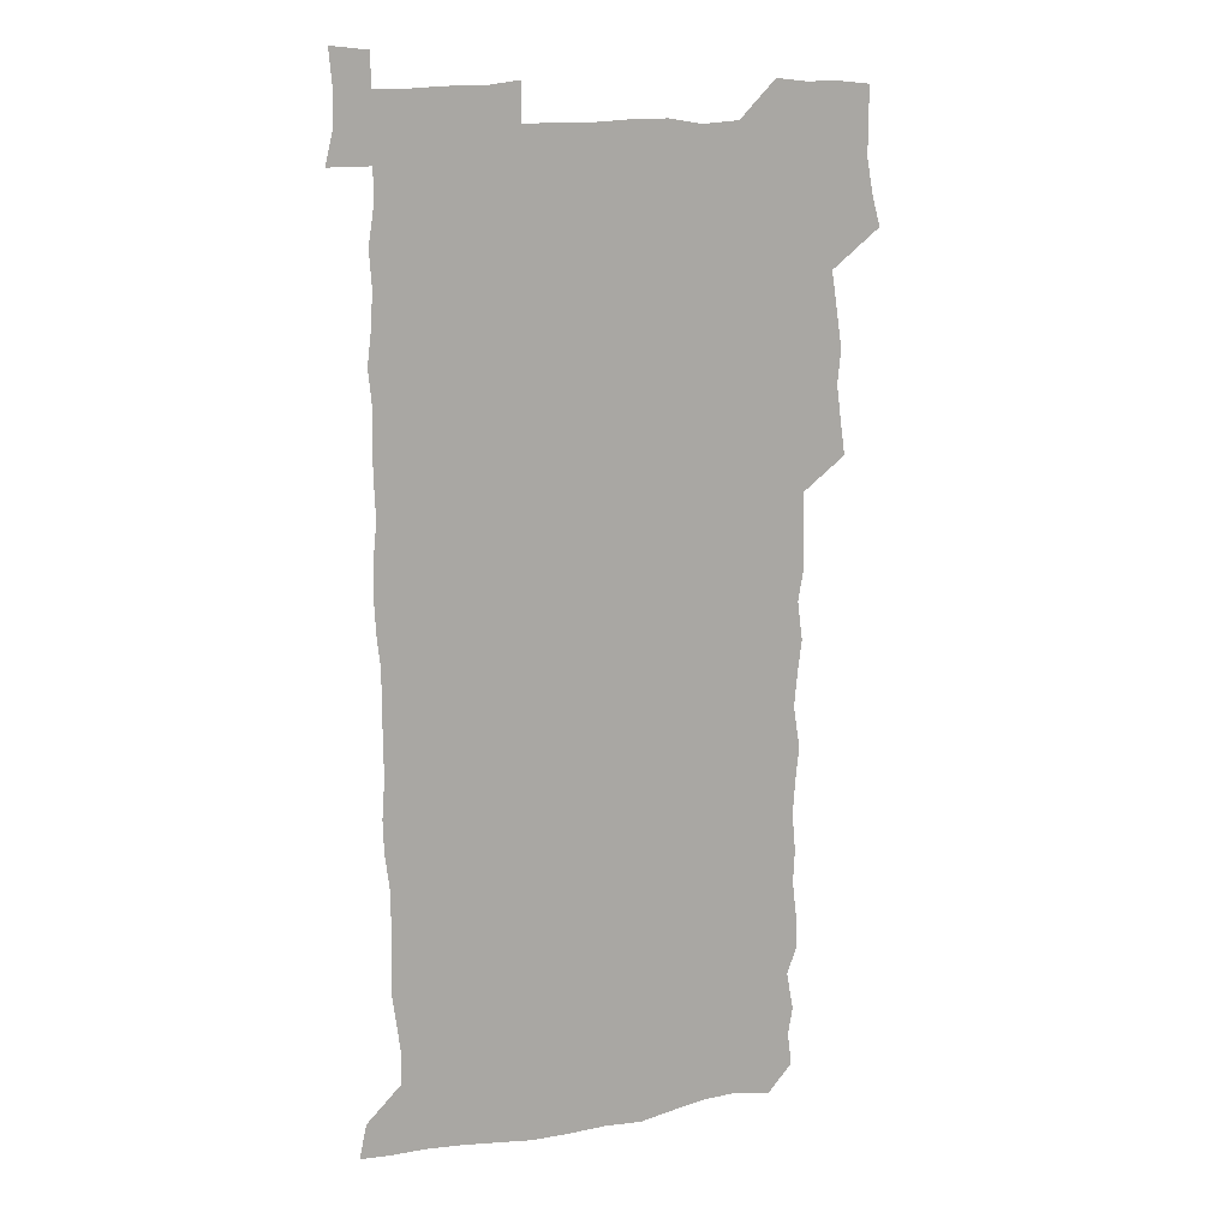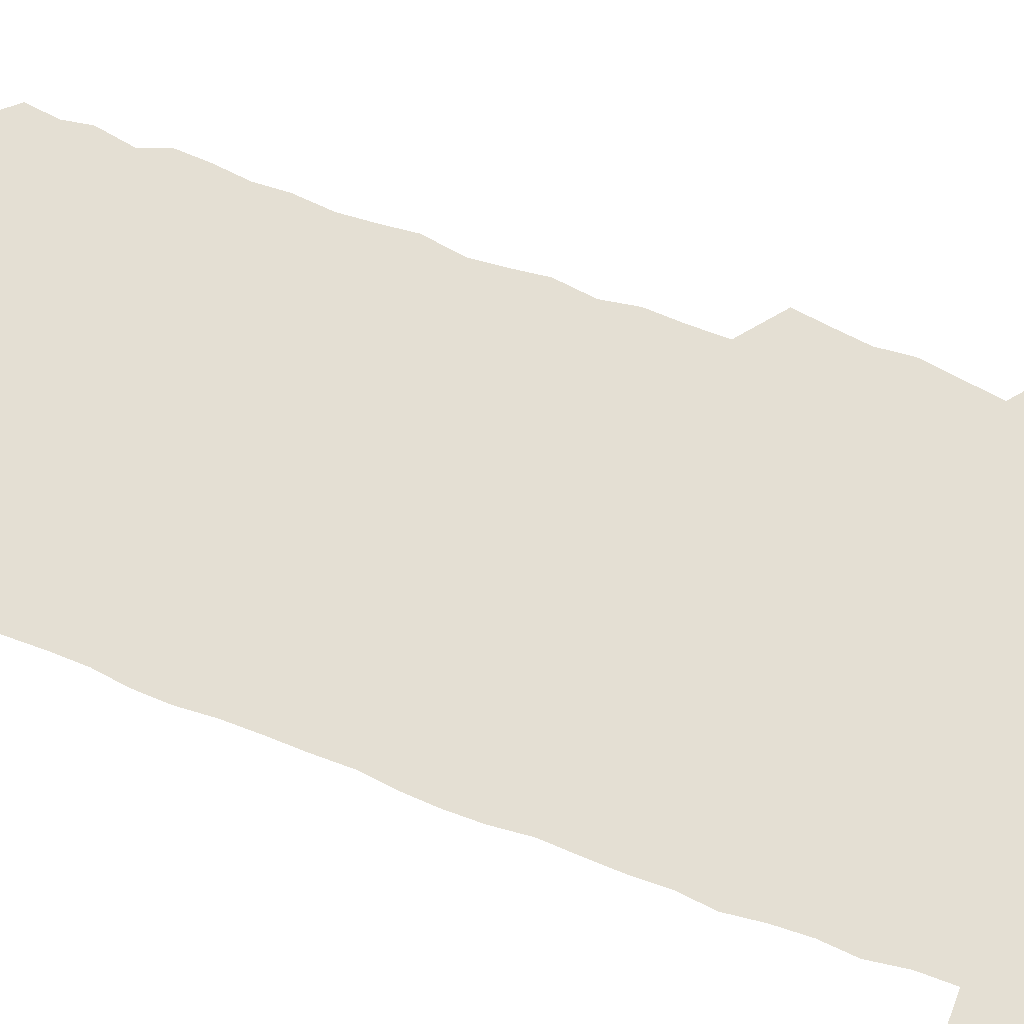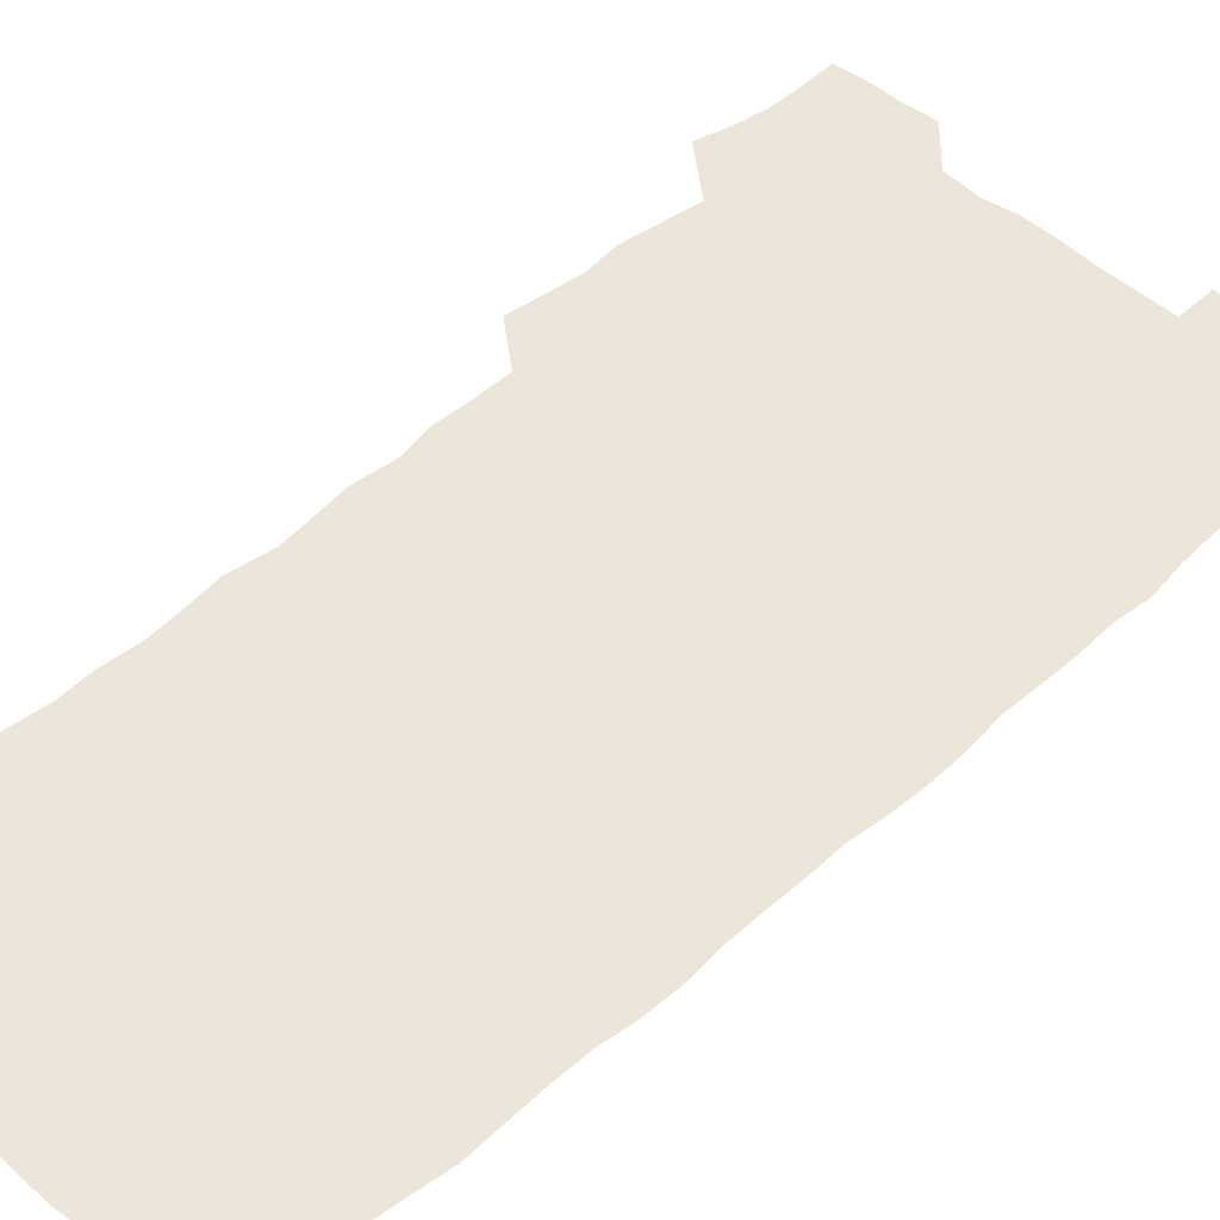
<metadata>
{"format":"obj","ext":"obj","renderer":"f3d","projection":"perspective","resolution":1024,"background":"white","views":[{"elev":13.7,"azim":159.2,"up":"+Y"},{"elev":66.4,"azim":111.0,"up":"+Z"},{"elev":48.5,"azim":44.5,"up":"+Z"}]}
</metadata>
<code>
v 459.8 527.7 0
v 463.5 541.3 0
v 466.1 555.8 0
v 466.3 570.6 0
v 465.8 585.7 0
v 473.6 432.7 0
v 475.7 447.6 0
v 477.7 463.1 0
v 476.2 477.9 0
v 478.6 493.9 0
v 481.1 510.6 0
v 481.6 525.4 0
v 478.9 540.5 0
v 483.7 554.3 0
v 481.9 569.6 0
v 480 587.1 0
v 493.1 159.2 0
v 495 173.6 0
v 492.9 185.6 0
v 495.9 202.4 0
v 491.4 214.6 0
v 492.1 229 0
v 493.9 244.8 0
v 493.2 259.3 0
v 494.6 276.1 0
v 493.6 291.7 0
v 492.1 306.1 0
v 494.9 324.5 0
v 493.5 339.5 0
v 491.7 354 0
v 494 371.1 0
v 491.4 386.1 0
v 492.1 402.3 0
v 492.1 418.3 0
v 495.2 435 0
v 494.9 449.8 0
v 496.4 465.1 0
v 496.2 479.9 0
v 495.7 494.9 0
v 497.5 510.4 0
v 497.3 525.3 0
v 498.1 539.8 0
v 497.3 555 0
v 495.9 570.5 0
v 494.4 586.9 0
v 504.2 146.5 0
v 510.4 164.4 0
v 513.9 180.4 0
v 511.7 193.1 0
v 512.9 208.3 0
v 512.8 223 0
v 514.7 239.3 0
v 515 254.4 0
v 514.4 269 0
v 513 283 0
v 512.6 297.9 0
v 510 311.8 0
v 511 327.8 0
v 511.6 343.7 0
v 511.1 358.9 0
v 511.5 374.5 0
v 512.6 390.5 0
v 512.8 405.5 0
v 509.8 420.1 0
v 511.2 435.7 0
v 512.4 451.2 0
v 512.2 465.7 0
v 510.4 480.4 0
v 512.3 495.5 0
v 512.6 510.4 0
v 513.3 525 0
v 512.8 539.8 0
v 511.6 555 0
v 510.2 570.3 0
v 507.9 588.3 0
v 520.1 149.4 0
v 524.7 165.4 0
v 528.7 183.2 0
v 527.4 195.9 0
v 528.9 211.9 0
v 529.7 227.4 0
v 529.8 242.1 0
v 529.9 257 0
v 529.6 271.7 0
v 529 286.2 0
v 528.4 300.9 0
v 528.3 316.2 0
v 528.5 331.4 0
v 528.2 346.3 0
v 527.6 361.1 0
v 527.6 376.3 0
v 527.7 391.5 0
v 527.5 406.5 0
v 526.9 421.4 0
v 527.1 436.5 0
v 526.5 451.2 0
v 526.8 466 0
v 529.2 481.4 0
v 528 495.8 0
v 528 510.4 0
v 527.8 525 0
v 528.1 539.3 0
v 526.8 554.4 0
v 523.8 571.9 0
v 535.1 148.8 0
v 540 166.7 0
v 542.3 183.2 0
v 544.7 200.6 0
v 544.7 214.9 0
v 544.8 229.5 0
v 544.6 243.9 0
v 544.2 258.2 0
v 543.7 272.7 0
v 543.7 287.7 0
v 543.3 302.4 0
v 543.7 317.9 0
v 542.9 332.1 0
v 542.8 347 0
v 542.5 361.8 0
v 543.1 377.5 0
v 542.3 391.8 0
v 543.6 407.9 0
v 542.8 422.2 0
v 543 437.2 0
v 543.3 452.1 0
v 543.2 466.8 0
v 542.9 481.4 0
v 542.8 495.9 0
v 542.8 510.4 0
v 542.4 524.9 0
v 543.5 538.7 0
v 541.3 555.1 0
v 539.9 570.7 0
v 550.1 146.1 0
v 554 164.4 0
v 557.2 184.6 0
v 558.8 201.8 0
v 558.8 215.5 0
v 559.2 230.6 0
v 558.6 244.4 0
v 558.6 259.2 0
v 558.3 273.7 0
v 557.8 288 0
v 558.1 303.6 0
v 557.4 317.7 0
v 557.6 332.8 0
v 557.4 347.6 0
v 556.6 361.4 0
v 557.4 377.6 0
v 557.2 392.4 0
v 557.8 407.8 0
v 557.6 422.4 0
v 557.2 437 0
v 557.7 452 0
v 557.6 466.6 0
v 557.5 481.3 0
v 557.4 495.9 0
v 557.4 510.4 0
v 557.2 524.8 0
v 557.6 538.7 0
v 556.6 554.1 0
v 554.2 573.1 0
v 564.9 143.2 0
v 570.2 167.4 0
v 571.3 183.3 0
v 572.2 200.6 0
v 573.3 217.9 0
v 573.3 231.3 0
v 572.8 244.7 0
v 572.7 259.2 0
v 572.7 274.2 0
v 572.5 288.9 0
v 572.3 303.8 0
v 572.4 318.9 0
v 572.1 333.4 0
v 571.2 347.3 0
v 572.4 363.7 0
v 572.5 378.7 0
v 572.3 393 0
v 572.2 407.9 0
v 572.1 422.5 0
v 572.1 437.2 0
v 572.4 452.3 0
v 571.8 466.8 0
v 571.9 481.4 0
v 572.2 496 0
v 572.1 510.5 0
v 571.9 525 0
v 571.8 539.5 0
v 571.1 555 0
v 569.4 572.9 0
v 581.8 144 0
v 585.1 167.7 0
v 586.2 184.3 0
v 586.6 200.7 0
v 586.8 215.7 0
v 587 231.2 0
v 586.9 245 0
v 586.8 258.8 0
v 587 275.2 0
v 586.6 288.7 0
v 586.6 304.2 0
v 586.6 318.6 0
v 586.8 334.2 0
v 586.4 348.5 0
v 586.6 363.6 0
v 586.4 377.8 0
v 586.7 393.1 0
v 586.5 407.7 0
v 586.5 422.5 0
v 586.4 437 0
v 586.4 452.1 0
v 586.6 466.8 0
v 586.5 481.4 0
v 586.5 496 0
v 586.7 510.5 0
v 586.6 525 0
v 586.5 539.5 0
v 586 555 0
v 585.1 572 0
v 598.6 143.2 0
v 599.9 166.2 0
v 600.7 185.6 0
v 600.9 200.3 0
v 600.7 215 0
v 600.4 231.6 0
v 601.2 243.7 0
v 601 258.4 0
v 600.9 274.8 0
v 600.8 289 0
v 600.9 303.4 0
v 600.8 318.1 0
v 600.7 334.9 0
v 600.7 348.4 0
v 601 364.1 0
v 600.9 378.6 0
v 601 392.9 0
v 600.9 407.7 0
v 600.9 422.3 0
v 600.8 436.9 0
v 600.9 452.3 0
v 601 466.8 0
v 601 481.4 0
v 601 496 0
v 601.1 510.6 0
v 601.1 524.9 0
v 601.1 539 0
v 600.8 556 0
v 600.6 571.9 0
v 615.2 143.1 0
v 615.1 163.9 0
v 614.9 184.4 0
v 615 200.9 0
v 615.1 214.6 0
v 614.9 229.6 0
v 615 245.2 0
v 615.1 258.3 0
v 614.8 275.1 0
v 614.9 289.1 0
v 615.2 303.2 0
v 615.1 318.6 0
v 615 333.8 0
v 615 349.4 0
v 615.2 363.6 0
v 615.5 377.8 0
v 615.2 393.1 0
v 615.4 407.5 0
v 615.4 422.2 0
v 615.2 437.4 0
v 615.4 452.1 0
v 615.4 466.7 0
v 615.5 481.3 0
v 615.9 496.1 0
v 615.6 510.9 0
v 615.7 525.3 0
v 615.5 539.7 0
v 615.8 554.9 0
v 615.8 571.9 0
v 615.7 588.4 0
v 631.3 144.7 0
v 630.1 168.1 0
v 629.8 182.4 0
v 628.6 201.1 0
v 629.1 214.6 0
v 629.5 228.5 0
v 629.1 244.2 0
v 629 259.5 0
v 629.2 274 0
v 629.6 287.8 0
v 629.5 302.9 0
v 629.5 318.2 0
v 629.2 333.9 0
v 629 349 0
v 629.2 363.5 0
v 629.7 377.8 0
v 629.7 392.7 0
v 629.6 407.5 0
v 629.9 422.1 0
v 630.6 436.5 0
v 629.8 452.1 0
v 629.6 466.7 0
v 630 481.3 0
v 630.3 496.1 0
v 630.3 510.8 0
v 630.3 525.5 0
v 630.3 540.1 0
v 630.5 554.8 0
v 630.9 570.1 0
v 630.9 586.3 0
v 647.5 146.3 0
v 644.6 167.5 0
v 644.1 182.4 0
v 643.7 198 0
v 643.8 212.7 0
v 643.8 227.5 0
v 643.3 243.2 0
v 644.8 256.6 0
v 643.7 273 0
v 643 289.2 0
v 643.3 303.1 0
v 644 317.2 0
v 643.9 332.5 0
v 645.3 346.6 0
v 643.9 362.7 0
v 644.7 376.9 0
v 645.6 391.4 0
v 644.7 406.9 0
v 644.6 421.8 0
v 644.8 436.6 0
v 644.2 451.8 0
v 645.7 466.3 0
v 644.7 481.4 0
v 645.2 496 0
v 645.3 510.8 0
v 645.3 525.6 0
v 645.2 540.3 0
v 645.4 555.2 0
v 645.6 569.9 0
v 645.8 586.3 0
v 662.9 147.2 0
v 658.1 168.3 0
v 658.4 181.2 0
v 658.8 195.2 0
v 658.3 210.9 0
v 658 226.2 0
v 658.5 240.7 0
v 659 255.3 0
v 658.7 270.9 0
v 659.4 285.6 0
v 659.7 300.3 0
v 658.4 316.2 0
v 660.2 330.1 0
v 660.8 344.9 0
v 658.8 361.5 0
v 660.1 375.8 0
v 660.7 390.6 0
v 659.7 406.1 0
v 659.7 421 0
v 660.6 435.7 0
v 660.3 450.9 0
v 661.6 465.7 0
v 660.5 481 0
v 660.5 495.8 0
v 660.7 510.7 0
v 661.7 525.8 0
v 660.8 540.8 0
v 660.6 555.7 0
v 660.2 570.1 0
v 660.8 585.5 0
v 678 147 0
v 673.8 164.7 0
v 672.7 178.5 0
v 672.6 193 0
v 674.3 206.5 0
v 676.2 220.3 0
v 675.8 235.6 0
v 675.5 251 0
v 675.8 266.2 0
v 677.7 280.5 0
v 678.2 295.4 0
v 677.1 311.4 0
v 677.1 326.8 0
v 677.4 342.1 0
v 677.2 357.9 0
v 678.9 372.7 0
v 679.6 387.6 0
v 679.4 402.9 0
v 677.8 418.9 0
v 678.4 434.1 0
v 678.8 449.5 0
v 678.3 464.8 0
v 679.8 479.8 0
v 677.9 495.3 0
v 677.2 510.5 0
v 678.3 525.6 0
v 675.9 541.6 0
v 675.8 556.7 0
v 675.3 570.6 0
v 675.6 585.3 0
v 675.9 599.9 0
v 691.5 147.6 0
v 688.2 162.7 0
v 694.5 556.5 0
v 690.9 571.5 0
v 690.6 585.8 0
v 692.1 601.5 0
f 11 12 1
f 1 12 2
f 12 13 2
f 2 13 3
f 13 14 3
f 3 14 4
f 14 15 4
f 4 15 5
f 15 16 5
f 34 35 6
f 6 35 7
f 35 36 7
f 7 36 8
f 36 37 8
f 8 37 9
f 37 38 9
f 9 38 10
f 38 39 10
f 10 39 11
f 39 40 11
f 11 40 12
f 40 41 12
f 12 41 13
f 41 42 13
f 13 42 14
f 42 43 14
f 14 43 15
f 43 44 15
f 15 44 16
f 44 45 16
f 46 47 17
f 17 47 18
f 47 48 18
f 18 48 19
f 48 49 19
f 19 49 20
f 49 50 20
f 20 50 21
f 50 51 21
f 21 51 22
f 51 52 22
f 22 52 23
f 52 53 23
f 23 53 24
f 53 54 24
f 24 54 25
f 54 55 25
f 25 55 26
f 55 56 26
f 26 56 27
f 56 57 27
f 27 57 28
f 57 58 28
f 28 58 29
f 58 59 29
f 29 59 30
f 59 60 30
f 30 60 31
f 60 61 31
f 31 61 32
f 61 62 32
f 32 62 33
f 62 63 33
f 33 63 34
f 63 64 34
f 34 64 35
f 64 65 35
f 35 65 36
f 65 66 36
f 36 66 37
f 66 67 37
f 37 67 38
f 67 68 38
f 38 68 39
f 68 69 39
f 39 69 40
f 69 70 40
f 40 70 41
f 70 71 41
f 41 71 42
f 71 72 42
f 42 72 43
f 72 73 43
f 43 73 44
f 73 74 44
f 44 74 45
f 74 75 45
f 46 76 47
f 76 77 47
f 47 77 48
f 77 78 48
f 48 78 49
f 78 79 49
f 49 79 50
f 79 80 50
f 50 80 51
f 80 81 51
f 51 81 52
f 81 82 52
f 52 82 53
f 82 83 53
f 53 83 54
f 83 84 54
f 54 84 55
f 84 85 55
f 55 85 56
f 85 86 56
f 56 86 57
f 86 87 57
f 57 87 58
f 87 88 58
f 58 88 59
f 88 89 59
f 59 89 60
f 89 90 60
f 60 90 61
f 90 91 61
f 61 91 62
f 91 92 62
f 62 92 63
f 92 93 63
f 63 93 64
f 93 94 64
f 64 94 65
f 94 95 65
f 65 95 66
f 95 96 66
f 66 96 67
f 96 97 67
f 67 97 68
f 97 98 68
f 68 98 69
f 98 99 69
f 69 99 70
f 99 100 70
f 70 100 71
f 100 101 71
f 71 101 72
f 101 102 72
f 72 102 73
f 102 103 73
f 73 103 74
f 103 104 74
f 74 104 75
f 76 105 77
f 105 106 77
f 77 106 78
f 106 107 78
f 78 107 79
f 107 108 79
f 79 108 80
f 108 109 80
f 80 109 81
f 109 110 81
f 81 110 82
f 110 111 82
f 82 111 83
f 111 112 83
f 83 112 84
f 112 113 84
f 84 113 85
f 113 114 85
f 85 114 86
f 114 115 86
f 86 115 87
f 115 116 87
f 87 116 88
f 116 117 88
f 88 117 89
f 117 118 89
f 89 118 90
f 118 119 90
f 90 119 91
f 119 120 91
f 91 120 92
f 120 121 92
f 92 121 93
f 121 122 93
f 93 122 94
f 122 123 94
f 94 123 95
f 123 124 95
f 95 124 96
f 124 125 96
f 96 125 97
f 125 126 97
f 97 126 98
f 126 127 98
f 98 127 99
f 127 128 99
f 99 128 100
f 128 129 100
f 100 129 101
f 129 130 101
f 101 130 102
f 130 131 102
f 102 131 103
f 131 132 103
f 103 132 104
f 132 133 104
f 105 134 106
f 134 135 106
f 106 135 107
f 135 136 107
f 107 136 108
f 136 137 108
f 108 137 109
f 137 138 109
f 109 138 110
f 138 139 110
f 110 139 111
f 139 140 111
f 111 140 112
f 140 141 112
f 112 141 113
f 141 142 113
f 113 142 114
f 142 143 114
f 114 143 115
f 143 144 115
f 115 144 116
f 144 145 116
f 116 145 117
f 145 146 117
f 117 146 118
f 146 147 118
f 118 147 119
f 147 148 119
f 119 148 120
f 148 149 120
f 120 149 121
f 149 150 121
f 121 150 122
f 150 151 122
f 122 151 123
f 151 152 123
f 123 152 124
f 152 153 124
f 124 153 125
f 153 154 125
f 125 154 126
f 154 155 126
f 126 155 127
f 155 156 127
f 127 156 128
f 156 157 128
f 128 157 129
f 157 158 129
f 129 158 130
f 158 159 130
f 130 159 131
f 159 160 131
f 131 160 132
f 160 161 132
f 132 161 133
f 161 162 133
f 134 163 135
f 163 164 135
f 135 164 136
f 164 165 136
f 136 165 137
f 165 166 137
f 137 166 138
f 166 167 138
f 138 167 139
f 167 168 139
f 139 168 140
f 168 169 140
f 140 169 141
f 169 170 141
f 141 170 142
f 170 171 142
f 142 171 143
f 171 172 143
f 143 172 144
f 172 173 144
f 144 173 145
f 173 174 145
f 145 174 146
f 174 175 146
f 146 175 147
f 175 176 147
f 147 176 148
f 176 177 148
f 148 177 149
f 177 178 149
f 149 178 150
f 178 179 150
f 150 179 151
f 179 180 151
f 151 180 152
f 180 181 152
f 152 181 153
f 181 182 153
f 153 182 154
f 182 183 154
f 154 183 155
f 183 184 155
f 155 184 156
f 184 185 156
f 156 185 157
f 185 186 157
f 157 186 158
f 186 187 158
f 158 187 159
f 187 188 159
f 159 188 160
f 188 189 160
f 160 189 161
f 189 190 161
f 161 190 162
f 190 191 162
f 163 192 164
f 192 193 164
f 164 193 165
f 193 194 165
f 165 194 166
f 194 195 166
f 166 195 167
f 195 196 167
f 167 196 168
f 196 197 168
f 168 197 169
f 197 198 169
f 169 198 170
f 198 199 170
f 170 199 171
f 199 200 171
f 171 200 172
f 200 201 172
f 172 201 173
f 201 202 173
f 173 202 174
f 202 203 174
f 174 203 175
f 203 204 175
f 175 204 176
f 204 205 176
f 176 205 177
f 205 206 177
f 177 206 178
f 206 207 178
f 178 207 179
f 207 208 179
f 179 208 180
f 208 209 180
f 180 209 181
f 209 210 181
f 181 210 182
f 210 211 182
f 182 211 183
f 211 212 183
f 183 212 184
f 212 213 184
f 184 213 185
f 213 214 185
f 185 214 186
f 214 215 186
f 186 215 187
f 215 216 187
f 187 216 188
f 216 217 188
f 188 217 189
f 217 218 189
f 189 218 190
f 218 219 190
f 190 219 191
f 219 220 191
f 192 221 193
f 221 222 193
f 193 222 194
f 222 223 194
f 194 223 195
f 223 224 195
f 195 224 196
f 224 225 196
f 196 225 197
f 225 226 197
f 197 226 198
f 226 227 198
f 198 227 199
f 227 228 199
f 199 228 200
f 228 229 200
f 200 229 201
f 229 230 201
f 201 230 202
f 230 231 202
f 202 231 203
f 231 232 203
f 203 232 204
f 232 233 204
f 204 233 205
f 233 234 205
f 205 234 206
f 234 235 206
f 206 235 207
f 235 236 207
f 207 236 208
f 236 237 208
f 208 237 209
f 237 238 209
f 209 238 210
f 238 239 210
f 210 239 211
f 239 240 211
f 211 240 212
f 240 241 212
f 212 241 213
f 241 242 213
f 213 242 214
f 242 243 214
f 214 243 215
f 243 244 215
f 215 244 216
f 244 245 216
f 216 245 217
f 245 246 217
f 217 246 218
f 246 247 218
f 218 247 219
f 247 248 219
f 219 248 220
f 248 249 220
f 221 250 222
f 250 251 222
f 222 251 223
f 251 252 223
f 223 252 224
f 252 253 224
f 224 253 225
f 253 254 225
f 225 254 226
f 254 255 226
f 226 255 227
f 255 256 227
f 227 256 228
f 256 257 228
f 228 257 229
f 257 258 229
f 229 258 230
f 258 259 230
f 230 259 231
f 259 260 231
f 231 260 232
f 260 261 232
f 232 261 233
f 261 262 233
f 233 262 234
f 262 263 234
f 234 263 235
f 263 264 235
f 235 264 236
f 264 265 236
f 236 265 237
f 265 266 237
f 237 266 238
f 266 267 238
f 238 267 239
f 267 268 239
f 239 268 240
f 268 269 240
f 240 269 241
f 269 270 241
f 241 270 242
f 270 271 242
f 242 271 243
f 271 272 243
f 243 272 244
f 272 273 244
f 244 273 245
f 273 274 245
f 245 274 246
f 274 275 246
f 246 275 247
f 275 276 247
f 247 276 248
f 276 277 248
f 248 277 249
f 277 278 249
f 250 280 251
f 280 281 251
f 251 281 252
f 281 282 252
f 252 282 253
f 282 283 253
f 253 283 254
f 283 284 254
f 254 284 255
f 284 285 255
f 255 285 256
f 285 286 256
f 256 286 257
f 286 287 257
f 257 287 258
f 287 288 258
f 258 288 259
f 288 289 259
f 259 289 260
f 289 290 260
f 260 290 261
f 290 291 261
f 261 291 262
f 291 292 262
f 262 292 263
f 292 293 263
f 263 293 264
f 293 294 264
f 264 294 265
f 294 295 265
f 265 295 266
f 295 296 266
f 266 296 267
f 296 297 267
f 267 297 268
f 297 298 268
f 268 298 269
f 298 299 269
f 269 299 270
f 299 300 270
f 270 300 271
f 300 301 271
f 271 301 272
f 301 302 272
f 272 302 273
f 302 303 273
f 273 303 274
f 303 304 274
f 274 304 275
f 304 305 275
f 275 305 276
f 305 306 276
f 276 306 277
f 306 307 277
f 277 307 278
f 307 308 278
f 278 308 279
f 308 309 279
f 280 310 281
f 310 311 281
f 281 311 282
f 311 312 282
f 282 312 283
f 312 313 283
f 283 313 284
f 313 314 284
f 284 314 285
f 314 315 285
f 285 315 286
f 315 316 286
f 286 316 287
f 316 317 287
f 287 317 288
f 317 318 288
f 288 318 289
f 318 319 289
f 289 319 290
f 319 320 290
f 290 320 291
f 320 321 291
f 291 321 292
f 321 322 292
f 292 322 293
f 322 323 293
f 293 323 294
f 323 324 294
f 294 324 295
f 324 325 295
f 295 325 296
f 325 326 296
f 296 326 297
f 326 327 297
f 297 327 298
f 327 328 298
f 298 328 299
f 328 329 299
f 299 329 300
f 329 330 300
f 300 330 301
f 330 331 301
f 301 331 302
f 331 332 302
f 302 332 303
f 332 333 303
f 303 333 304
f 333 334 304
f 304 334 305
f 334 335 305
f 305 335 306
f 335 336 306
f 306 336 307
f 336 337 307
f 307 337 308
f 337 338 308
f 308 338 309
f 338 339 309
f 310 340 311
f 340 341 311
f 311 341 312
f 341 342 312
f 312 342 313
f 342 343 313
f 313 343 314
f 343 344 314
f 314 344 315
f 344 345 315
f 315 345 316
f 345 346 316
f 316 346 317
f 346 347 317
f 317 347 318
f 347 348 318
f 318 348 319
f 348 349 319
f 319 349 320
f 349 350 320
f 320 350 321
f 350 351 321
f 321 351 322
f 351 352 322
f 322 352 323
f 352 353 323
f 323 353 324
f 353 354 324
f 324 354 325
f 354 355 325
f 325 355 326
f 355 356 326
f 326 356 327
f 356 357 327
f 327 357 328
f 357 358 328
f 328 358 329
f 358 359 329
f 329 359 330
f 359 360 330
f 330 360 331
f 360 361 331
f 331 361 332
f 361 362 332
f 332 362 333
f 362 363 333
f 333 363 334
f 363 364 334
f 334 364 335
f 364 365 335
f 335 365 336
f 365 366 336
f 336 366 337
f 366 367 337
f 337 367 338
f 367 368 338
f 338 368 339
f 368 369 339
f 340 370 341
f 370 371 341
f 341 371 342
f 371 372 342
f 342 372 343
f 372 373 343
f 343 373 344
f 373 374 344
f 344 374 345
f 374 375 345
f 345 375 346
f 375 376 346
f 346 376 347
f 376 377 347
f 347 377 348
f 377 378 348
f 348 378 349
f 378 379 349
f 349 379 350
f 379 380 350
f 350 380 351
f 380 381 351
f 351 381 352
f 381 382 352
f 352 382 353
f 382 383 353
f 353 383 354
f 383 384 354
f 354 384 355
f 384 385 355
f 355 385 356
f 385 386 356
f 356 386 357
f 386 387 357
f 357 387 358
f 387 388 358
f 358 388 359
f 388 389 359
f 359 389 360
f 389 390 360
f 360 390 361
f 390 391 361
f 361 391 362
f 391 392 362
f 362 392 363
f 392 393 363
f 363 393 364
f 393 394 364
f 364 394 365
f 394 395 365
f 365 395 366
f 395 396 366
f 366 396 367
f 396 397 367
f 367 397 368
f 397 398 368
f 368 398 369
f 398 399 369
f 370 401 371
f 401 402 371
f 371 402 372
f 397 403 398
f 403 404 398
f 398 404 399
f 404 405 399
f 399 405 400
f 405 406 400

</code>
